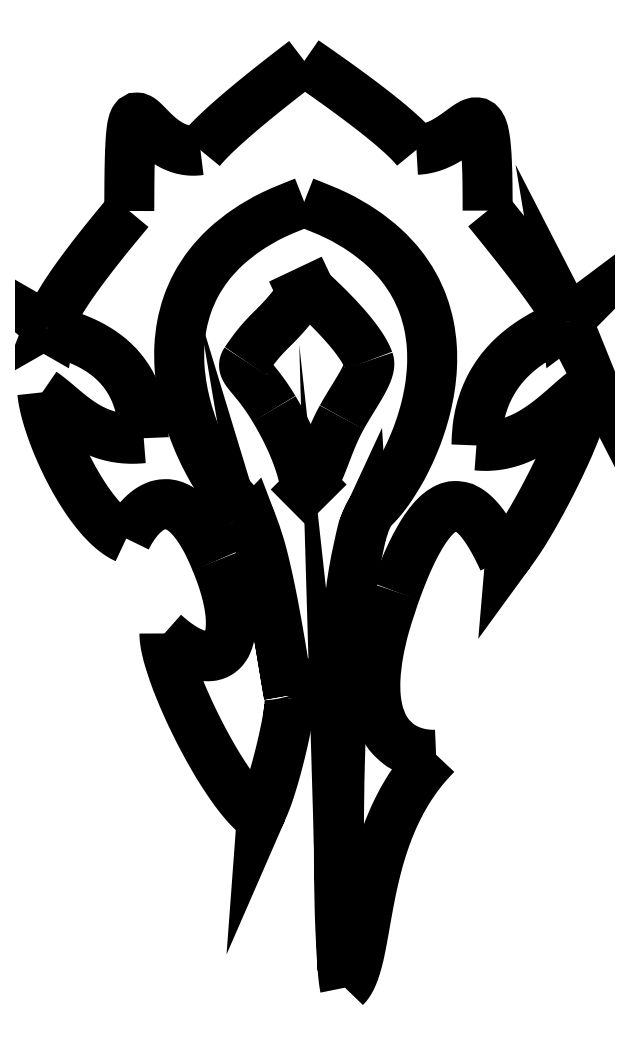
<metadata>
{"format":"dxf","ext":"dxf","renderer":"ezdxf+matplotlib","layout":"modelspace","background":"white","min_lineweight":24,"dpi":150}
</metadata>
<code>
0
SECTION
2
ENTITIES
0
SPLINE
8
0
70
4
71
3
72
8
73
4
74
0
42
1e-09
43
1e-10
44
1e-10
40
0
40
0
40
0
40
0
40
1
40
1
40
1
40
1
41
1
41
1
41
1
41
1
10
-0.1022
20
93.08
30
0
10
-2.022
20
92.4
30
0
10
-1.083
20
90.55
30
0
10
-0.6725
20
90.21
30
0
0
SPLINE
8
0
70
4
71
3
72
8
73
4
74
0
42
1e-09
43
1e-10
44
1e-10
40
0
40
0
40
0
40
0
40
1
40
1
40
1
40
1
41
1
41
1
41
1
41
1
10
-0.6725
20
90.21
30
0
10
-0.4553
20
90.04
30
0
10
-0.2762
20
88.58
30
0
10
-0.2381
20
88.45
30
0
0
SPLINE
8
0
70
4
71
3
72
8
73
4
74
0
42
1e-09
43
1e-10
44
1e-10
40
0
40
0
40
0
40
0
40
1
40
1
40
1
40
1
41
1
41
1
41
1
41
1
10
-0.2381
20
88.45
30
0
10
-0.2229
20
88.29
30
0
10
-0.4272
20
87.47
30
0
10
-0.5303
20
87.35
30
0
0
SPLINE
8
0
70
4
71
3
72
8
73
4
74
0
42
1e-09
43
1e-10
44
1e-10
40
0
40
0
40
0
40
0
40
1
40
1
40
1
40
1
41
1
41
1
41
1
41
1
10
-0.5303
20
87.35
30
0
10
-0.871
20
87.61
30
0
10
-1.409
20
88.72
30
0
10
-1.404
20
89.06
30
0
0
SPLINE
8
0
70
4
71
3
72
8
73
4
74
0
42
1e-09
43
1e-10
44
1e-10
40
0
40
0
40
0
40
0
40
1
40
1
40
1
40
1
41
1
41
1
41
1
41
1
10
-1.404
20
89.06
30
0
10
-0.9011
20
88.6
30
0
10
-0.588
20
88.91
30
0
10
-0.9262
20
89.73
30
0
0
SPLINE
8
0
70
4
71
3
72
8
73
4
74
0
42
1e-09
43
1e-10
44
1e-10
40
0
40
0
40
0
40
0
40
1
40
1
40
1
40
1
41
1
41
1
41
1
41
1
10
-0.9262
20
89.73
30
0
10
-1.274
20
90.58
30
0
10
-1.625
20
90.22
30
0
10
-1.759
20
89.94
30
0
0
SPLINE
8
0
70
4
71
3
72
8
73
4
74
0
42
1e-09
43
1e-10
44
1e-10
40
0
40
0
40
0
40
0
40
1
40
1
40
1
40
1
41
1
41
1
41
1
41
1
10
-1.759
20
89.94
30
0
10
-2.12
20
90.1
30
0
10
-2.506
20
90.93
30
0
10
-2.542
20
91.3
30
0
0
SPLINE
8
0
70
4
71
3
72
8
73
4
74
0
42
1e-09
43
1e-10
44
1e-10
40
0
40
0
40
0
40
0
40
1
40
1
40
1
40
1
41
1
41
1
41
1
41
1
10
-2.542
20
91.3
30
0
10
-2.308
20
91.15
30
0
10
-2.095
20
90.83
30
0
10
-1.597
20
90.88
30
0
0
SPLINE
8
0
70
4
71
3
72
8
73
4
74
0
42
1e-09
43
1e-10
44
1e-10
40
0
40
0
40
0
40
0
40
1
40
1
40
1
40
1
41
1
41
1
41
1
41
1
10
-1.597
20
90.88
30
0
10
-1.602
20
91.81
30
0
10
-2.47
20
91.83
30
0
10
-2.47
20
91.9
30
0
0
SPLINE
8
0
70
0
71
2
72
6
73
3
74
0
42
1e-09
43
1e-10
44
1e-10
40
0
40
0
40
0
40
1
40
1
40
1
10
-2.47
20
91.9
30
0
10
-2.47
20
92.11
30
0
10
-1.731
20
92.99
30
0
0
SPLINE
8
0
70
4
71
3
72
8
73
4
74
0
42
1e-09
43
1e-10
44
1e-10
40
0
40
0
40
0
40
0
40
1
40
1
40
1
40
1
41
1
41
1
41
1
41
1
10
-1.731
20
92.99
30
0
10
-1.729
20
94.6
30
0
10
-1.658
20
93.47
30
0
10
-1.068
20
93.56
30
0
0
SPLINE
8
0
70
0
71
2
72
6
73
3
74
0
42
1e-09
43
1e-10
44
1e-10
40
0
40
0
40
0
40
1
40
1
40
1
10
-1.068
20
93.56
30
0
10
-0.8703
20
93.8
30
0
10
-0.101
20
94.39
30
0
0
SPLINE
8
0
70
0
71
2
72
6
73
3
74
0
42
1e-09
43
1e-10
44
1e-10
40
0
40
0
40
0
40
1
40
1
40
1
10
-0.101
20
94.39
30
0
10
0.7449
20
93.81
30
0
10
0.943
20
93.56
30
0
0
SPLINE
8
0
70
4
71
3
72
8
73
4
74
0
42
1e-09
43
1e-10
44
1e-10
40
0
40
0
40
0
40
0
40
1
40
1
40
1
40
1
41
1
41
1
41
1
41
1
10
0.943
20
93.56
30
0
10
1.476
20
93.58
30
0
10
1.608
20
94.4
30
0
10
1.606
20
93
30
0
0
SPLINE
8
0
70
0
71
2
72
6
73
3
74
0
42
1e-09
43
1e-10
44
1e-10
40
0
40
0
40
0
40
1
40
1
40
1
10
1.606
20
93
30
0
10
2.345
20
92.09
30
0
10
2.345
20
91.97
30
0
0
SPLINE
8
0
70
4
71
3
72
8
73
4
74
0
42
1e-09
43
1e-10
44
1e-10
40
0
40
0
40
0
40
0
40
1
40
1
40
1
40
1
41
1
41
1
41
1
41
1
10
2.345
20
91.97
30
0
10
2.345
20
91.9
30
0
10
1.507
20
91.74
30
0
10
1.502
20
90.81
30
0
0
SPLINE
8
0
70
4
71
3
72
8
73
4
74
0
42
1e-09
43
1e-10
44
1e-10
40
0
40
0
40
0
40
0
40
1
40
1
40
1
40
1
41
1
41
1
41
1
41
1
10
1.502
20
90.81
30
0
10
2
20
90.76
30
0
10
2.304
20
91.18
30
0
10
2.538
20
91.34
30
0
0
SPLINE
8
0
70
4
71
3
72
8
73
4
74
0
42
1e-09
43
1e-10
44
1e-10
40
0
40
0
40
0
40
0
40
1
40
1
40
1
40
1
41
1
41
1
41
1
41
1
10
2.538
20
91.34
30
0
10
2.503
20
90.97
30
0
10
1.929
20
89.88
30
0
10
1.751
20
89.74
30
0
0
SPLINE
8
0
70
4
71
3
72
8
73
4
74
0
42
1e-09
43
1e-10
44
1e-10
40
0
40
0
40
0
40
0
40
1
40
1
40
1
40
1
41
1
41
1
41
1
41
1
10
1.751
20
89.74
30
0
10
1.507
20
90.27
30
0
10
1.187
20
90.65
30
0
10
0.7499
20
89.45
30
0
0
SPLINE
8
0
70
4
71
3
72
8
73
4
74
0
42
1e-09
43
1e-10
44
1e-10
40
0
40
0
40
0
40
0
40
1
40
1
40
1
40
1
41
1
41
1
41
1
41
1
10
0.7499
20
89.45
30
0
10
0.2344
20
88.03
30
0
10
0.9074
20
87.92
30
0
10
1.126
20
87.93
30
0
0
SPLINE
8
0
70
4
71
3
72
8
73
4
74
0
42
1e-09
43
1e-10
44
1e-10
40
0
40
0
40
0
40
0
40
1
40
1
40
1
40
1
41
1
41
1
41
1
41
1
10
1.126
20
87.93
30
0
10
0.3791
20
87.17
30
0
10
0.5417
20
86.02
30
0
10
0.2775
20
85.76
30
0
0
SPLINE
8
0
70
4
71
3
72
8
73
4
74
0
42
1e-09
43
1e-10
44
1e-10
40
0
40
0
40
0
40
0
40
1
40
1
40
1
40
1
41
1
41
1
41
1
41
1
10
0.2775
20
85.76
30
0
10
0.181
20
86.21
30
0
10
0.1708
20
89.87
30
0
10
0.5467
20
90.23
30
0
0
SPLINE
8
0
70
4
71
3
72
8
73
4
74
0
42
1e-09
43
1e-10
44
1e-10
40
0
40
0
40
0
40
0
40
1
40
1
40
1
40
1
41
1
41
1
41
1
41
1
10
0.5467
20
90.23
30
0
10
0.9335
20
90.6
30
0
10
1.818
20
92.4
30
0
10
-0.1022
20
93.08
30
0
0
SPLINE
8
0
70
0
71
2
72
6
73
3
74
0
42
1e-09
43
1e-10
44
1e-10
40
0
40
0
40
0
40
1
40
1
40
1
10
-0.08491
20
90.4
30
0
10
-0.1391
20
90.74
30
0
10
-0.3829
20
91.15
30
0
0
SPLINE
8
0
70
4
71
3
72
8
73
4
74
0
42
1e-09
43
1e-10
44
1e-10
40
0
40
0
40
0
40
0
40
1
40
1
40
1
40
1
41
1
41
1
41
1
41
1
10
-0.3829
20
91.15
30
0
10
-0.5737
20
91.47
30
0
10
-0.7059
20
91.51
30
0
10
-0.6489
20
91.59
30
0
0
SPLINE
8
0
70
4
71
3
72
8
73
4
74
0
42
1e-09
43
1e-10
44
1e-10
40
0
40
0
40
0
40
0
40
1
40
1
40
1
40
1
41
1
41
1
41
1
41
1
10
-0.6489
20
91.59
30
0
10
-0.4268
20
91.92
30
0
10
-0.3865
20
91.86
30
0
10
-0.1198
20
92.22
30
0
0
LINE
8
0
10
-0.1198
20
92.22
30
0
11
-0.05001
21
92.26
31
0
0
SPLINE
8
0
70
0
71
2
72
6
73
3
74
0
42
1e-09
43
1e-10
44
1e-10
40
0
40
0
40
0
40
1
40
1
40
1
10
-0.05001
20
92.26
30
0
10
0.4152
20
91.83
30
0
10
0.4989
20
91.6
30
0
0
SPLINE
8
0
70
4
71
3
72
8
73
4
74
0
42
1e-09
43
1e-10
44
1e-10
40
0
40
0
40
0
40
0
40
1
40
1
40
1
40
1
41
1
41
1
41
1
41
1
10
0.4989
20
91.6
30
0
10
0.5345
20
91.5
30
0
10
0.3687
20
91.29
30
0
10
0.2477
20
91.07
30
0
0
SPLINE
8
0
70
4
71
3
72
8
73
4
74
0
42
1e-09
43
1e-10
44
1e-10
40
0
40
0
40
0
40
0
40
1
40
1
40
1
40
1
41
1
41
1
41
1
41
1
10
0.2477
20
91.07
30
0
10
0.113
20
90.83
30
0
10
0.06789
20
90.59
30
0
10
-0.0365
20
90.45
30
0
0
LINE
8
0
10
-0.0365
20
90.45
30
0
11
-0.08491
21
90.4
31
0
0
ENDSEC
0
EOF

</code>
